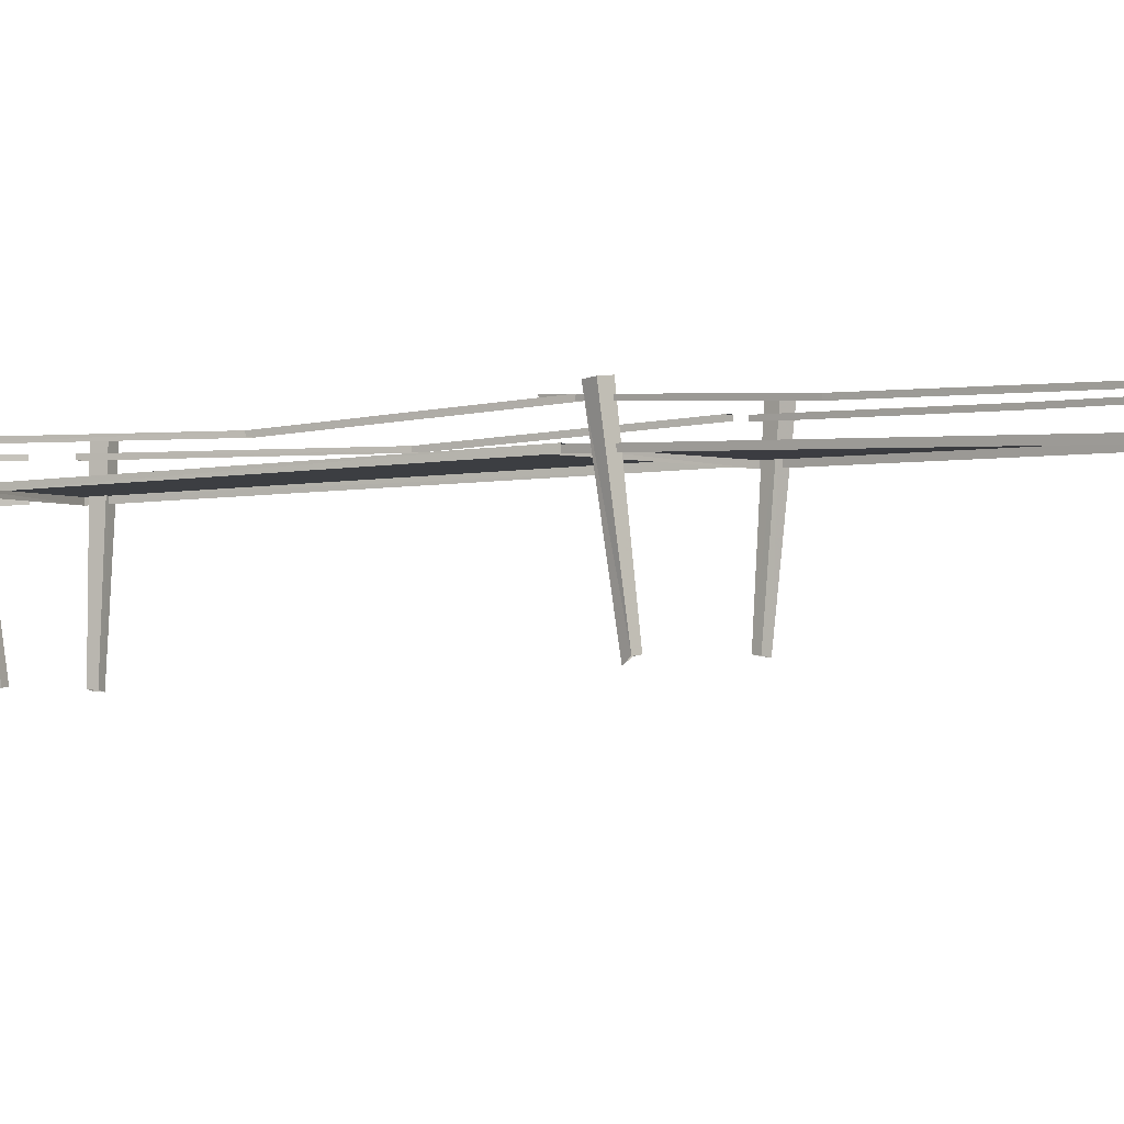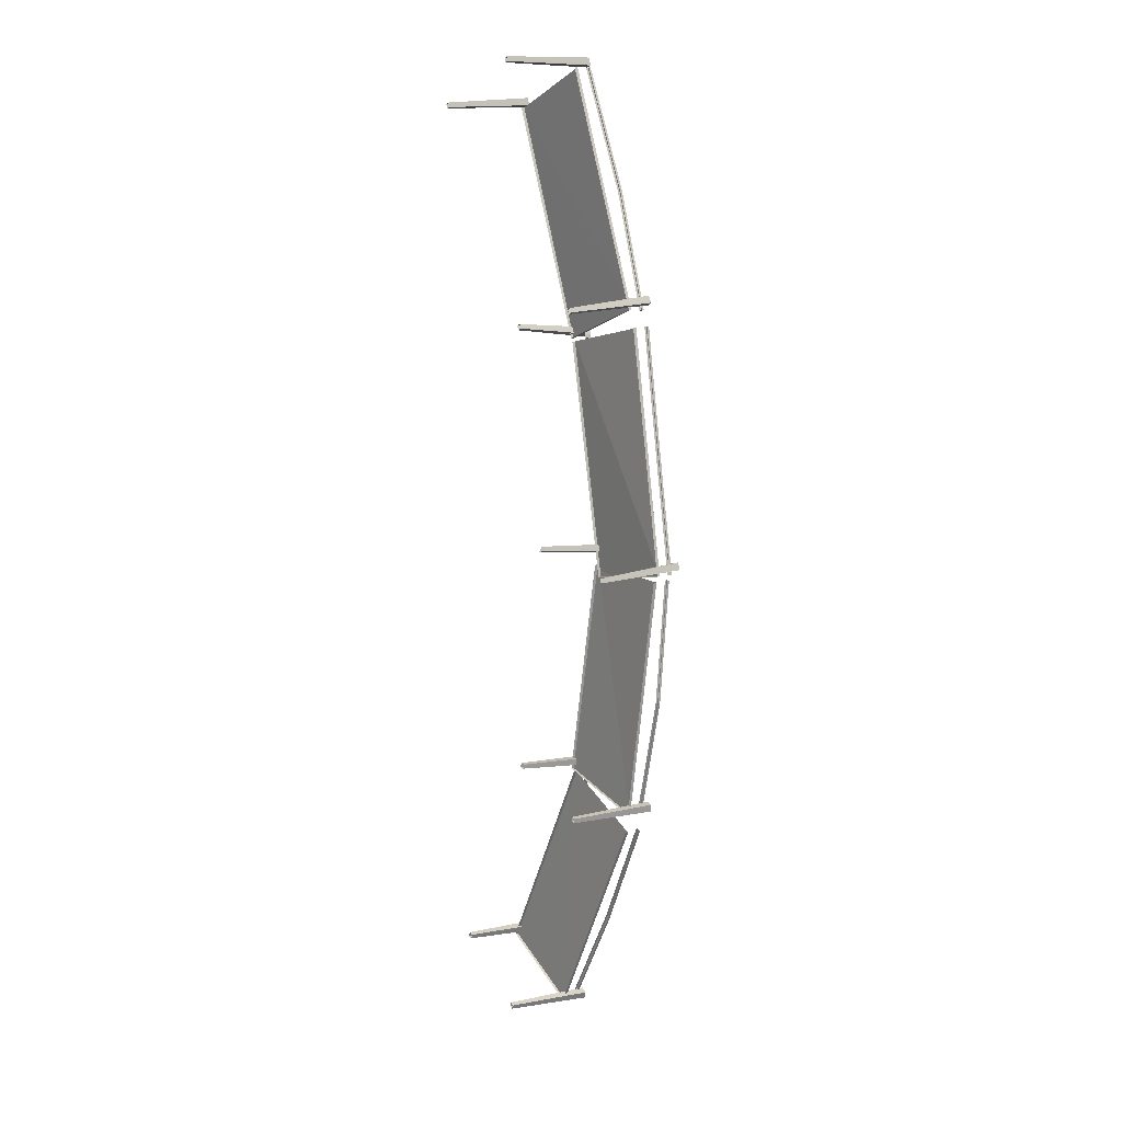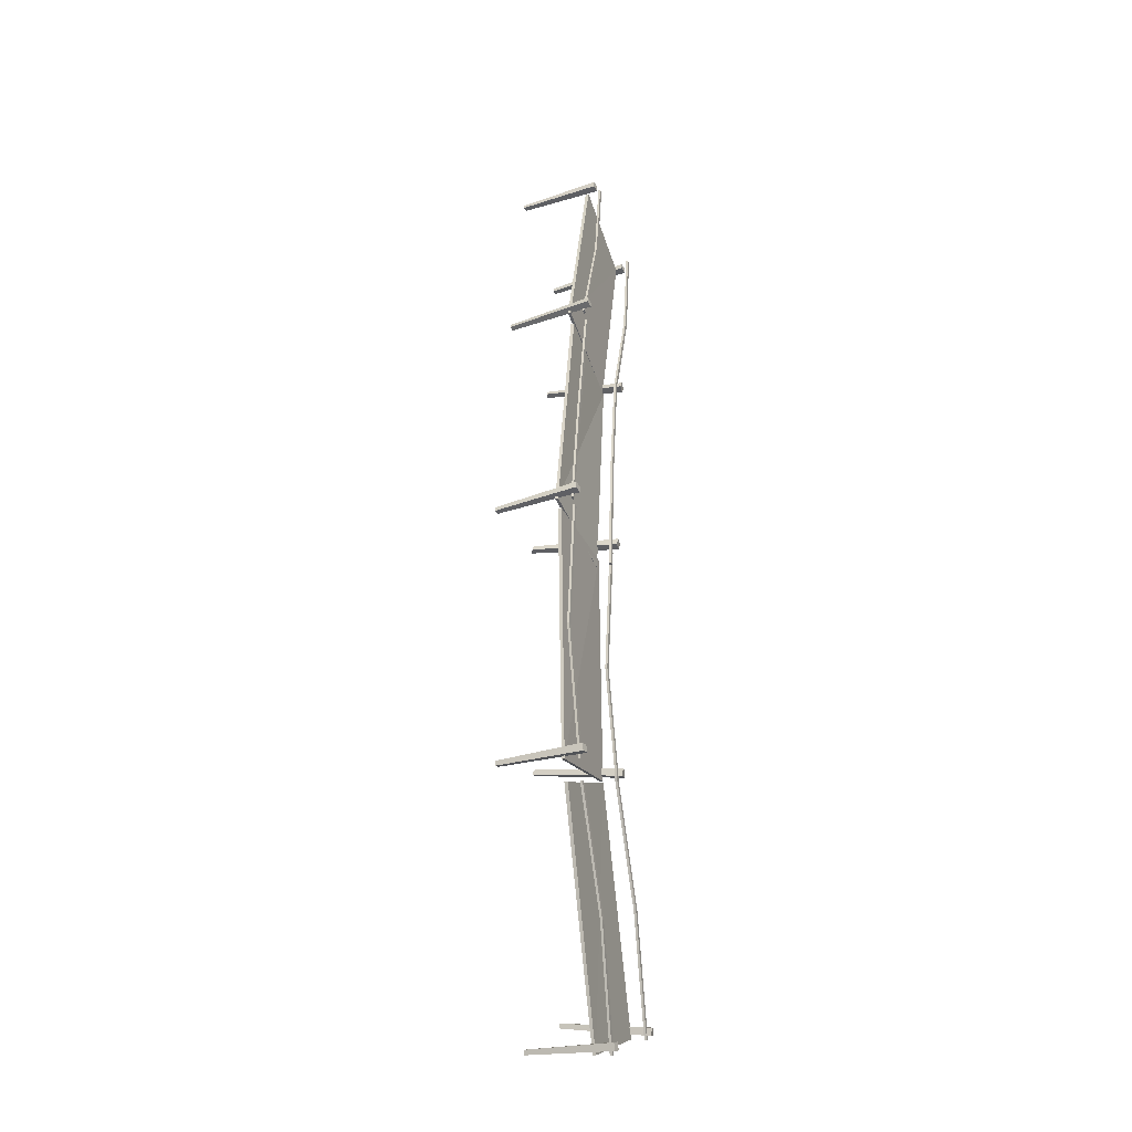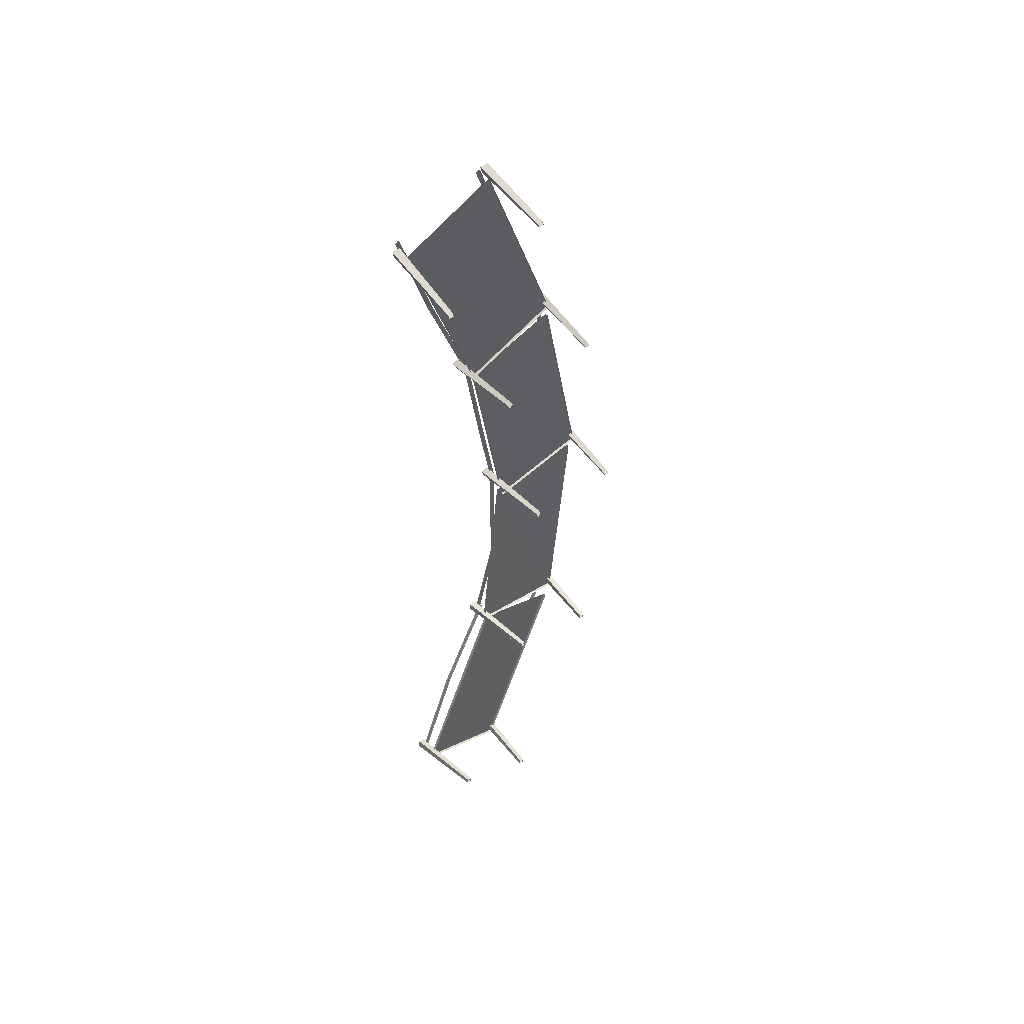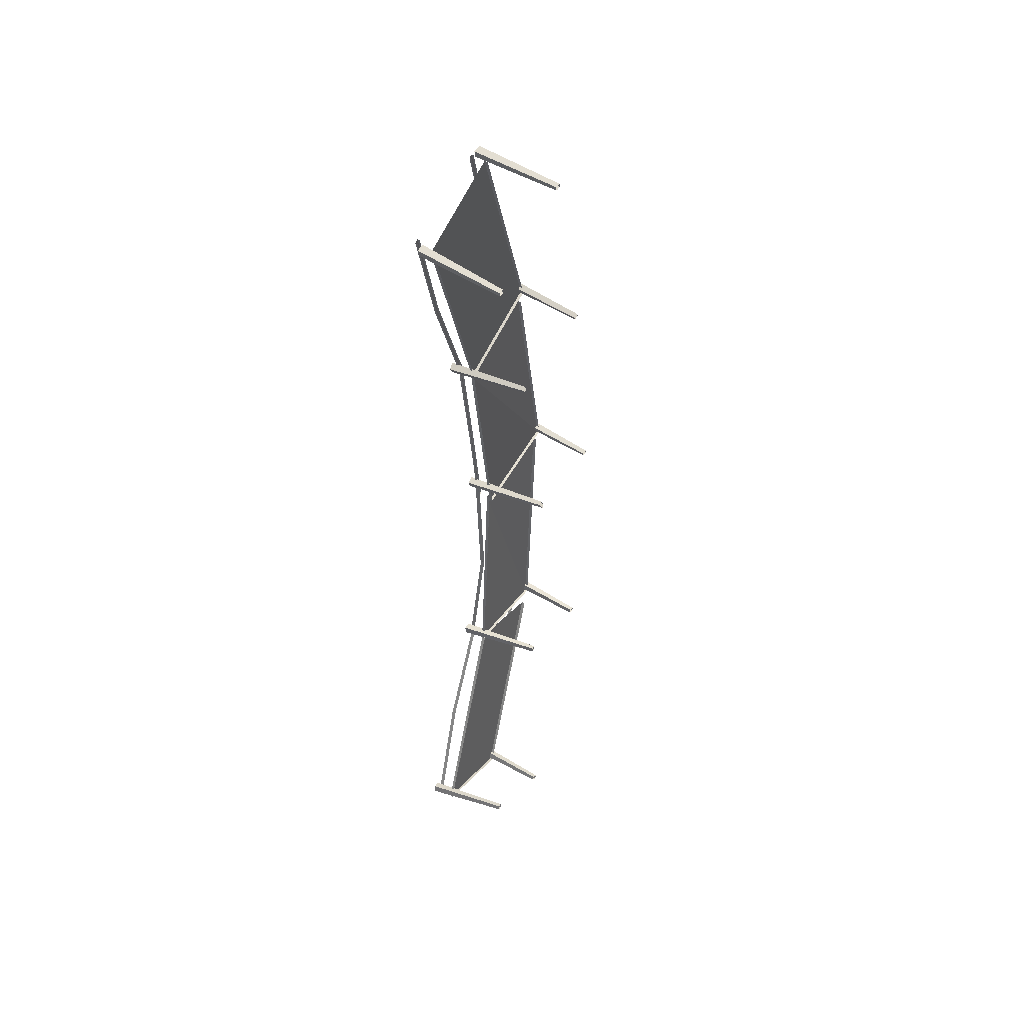
<metadata>
{"format":"obj","ext":"obj","renderer":"f3d","projection":"perspective","resolution":1024,"background":"white","views":[{"elev":-2.1,"azim":-57.1,"up":"+Y"},{"elev":12.7,"azim":56.9,"up":"+Z"},{"elev":-30.4,"azim":111.1,"up":"+Z"},{"elev":53.8,"azim":-39.0,"up":"+Z"},{"elev":49.9,"azim":-58.9,"up":"+Z"}]}
</metadata>
<code>
g Bridges
v -872 237.6 -3700
v -840.8 219.6 -3711
v -841.6 237.7 -3713
v -871.1 219.5 -3698
v -437.2 309.7 -2822
v -872 237.6 -3700
v -841.6 237.7 -3713
v -467.5 309.5 -2808
v 10.24 327.6 -1896
v -21.31 327.4 -1886
v -467.5 309.5 -2808
v -21.27 309.2 -1886
v -466.6 291.4 -2807
v -21.31 327.4 -1886
v -871.1 219.5 -3698
v -872 237.6 -3700
v -436.3 291.5 -2820
v 10.24 327.6 -1896
v -437.2 309.7 -2822
v 10.27 309.4 -1896
v -840.8 219.6 -3711
v -841.6 237.7 -3713
v -772.3 -444.4 -3563
v -908.7 268.3 -3660
v -808.6 -447.7 -3551
v -850.6 273.4 -3679
v -832.5 283.2 -3622
v -797.3 -441.2 -3515
v -890.8 278.2 -3602
v -761.3 -437.9 -3527
v -908.7 268.3 -3660
v -797.3 -441.2 -3515
v -808.6 -447.7 -3551
v -890.8 278.2 -3602
v -832.5 283.2 -3622
v -772.3 -444.4 -3563
v -761.3 -437.9 -3527
v -850.6 273.4 -3679
v -850.6 273.4 -3679
v -890.8 278.2 -3602
v -908.7 268.3 -3660
v -832.5 283.2 -3622
v -65.52 -449.5 -3926
v -27.6 273.5 -4023
v -78.19 -448.4 -3963
v -7.398 271.8 -3965
v -65.13 280.1 -3945
v -113.9 -442.8 -3950
v -85.39 281.8 -4004
v -101.5 -443.9 -3914
v -27.6 273.5 -4023
v -113.9 -442.8 -3950
v -78.19 -448.4 -3963
v -85.39 281.8 -4004
v -65.13 280.1 -3945
v -65.52 -449.5 -3926
v -101.5 -443.9 -3914
v -7.398 271.8 -3965
v -7.398 271.8 -3965
v -85.39 281.8 -4004
v -27.6 273.5 -4023
v -65.13 280.1 -3945
v 279.5 309 -3146
v 732.1 318 -2236
v 701.8 317.9 -2223
v 309.7 309.1 -3159
v -123.8 227.6 -4019
v -93.45 227.6 -4033
v -123.8 227.6 -4019
v -92.57 209.5 -4031
v -93.45 227.6 -4033
v -122.9 209.4 -4018
v 309.7 309.1 -3159
v -92.57 209.5 -4031
v 310.6 291 -3158
v -93.45 227.6 -4033
v 733 299.8 -2234
v 732.1 318 -2236
v 280.4 290.9 -3145
v -123.8 227.6 -4019
v 279.5 309 -3146
v -122.9 209.4 -4018
v 702.7 299.7 -2221
v 701.8 317.9 -2223
v -46.44 198.2 -1913
v -867.9 81.72 -3678
v -869.1 105.6 -3681
v -45.1 170.2 -1910
v -82.63 81.31 -4019
v -869.1 105.6 -3681
v -867.9 81.72 -3678
v -83.36 105.2 -4020
v -46.44 198.2 -1913
v -83.36 105.2 -4020
v 724.1 201.8 -2228
v -869.1 105.6 -3681
v -83.36 105.2 -4020
v 725.5 173.8 -2225
v 724.1 201.8 -2228
v -82.63 81.31 -4019
v 16.83 -503 4034
v 101.6 220.1 3973
v 26.06 -501.8 3997
v 86.79 218.3 4033
v 27.58 226.6 4018
v -10.64 -496.3 3988
v 42.41 228.3 3958
v -19.85 -497.4 4024
v 101.6 220.1 3973
v -10.64 -496.3 3988
v 26.06 -501.8 3997
v 42.41 228.3 3958
v 27.58 226.6 4018
v 16.83 -503 4034
v -19.85 -497.4 4024
v 86.79 218.3 4033
v 86.79 218.3 4033
v 42.41 228.3 3958
v 101.6 220.1 3973
v 27.58 226.6 4018
v -70.79 318.3 -1900
v -37.95 300.5 -1906
v -38.44 318.6 -1907
v -70.3 300.1 -1899
v 174.8 321.3 -1043
v -70.79 318.3 -1900
v -38.44 318.6 -1907
v 141.8 321.3 -1043
v 222.1 387.5 -12.4
v 189.3 387.5 -15.83
v 141.8 321.3 -1043
v 189.4 369.4 -16.82
v 141.9 303.1 -1041
v 189.3 387.5 -15.83
v -70.3 300.1 -1899
v -70.79 318.3 -1900
v 174.9 303.1 -1041
v 222.1 387.5 -12.4
v 174.8 321.3 -1043
v 222.3 369.3 -13.41
v -37.95 300.5 -1906
v -38.44 318.6 -1907
v -0.6897 -368.8 -1771
v -114.9 347.9 -1868
v -38.67 -372.3 -1766
v -54.08 353.2 -1875
v -48.1 360.8 -1814
v -34.87 -367.1 -1729
v -109.1 355.5 -1807
v 2.734 -363.6 -1733
v -114.9 347.9 -1868
v -34.87 -367.1 -1729
v -38.67 -372.3 -1766
v -109.1 355.5 -1807
v -48.1 360.8 -1814
v -0.6897 -368.8 -1771
v 2.734 -363.6 -1733
v -54.08 353.2 -1875
v -54.08 353.2 -1875
v -109.1 355.5 -1807
v -114.9 347.9 -1868
v -48.1 360.8 -1814
v 765.1 -365.9 -1983
v 821.7 359.8 -2044
v 760.1 -363.4 -2021
v 829.6 355.9 -1983
v 769.1 363.9 -1975
v 722.7 -358.1 -2016
v 761.1 367.8 -2036
v 727.5 -360.5 -1978
v 821.7 359.8 -2044
v 722.7 -358.1 -2016
v 760.1 -363.4 -2021
v 761.1 367.8 -2036
v 769.1 363.9 -1975
v 765.1 -365.9 -1983
v 727.5 -360.5 -1978
v 829.6 355.9 -1983
v 829.6 355.9 -1983
v 761.1 367.8 -2036
v 821.7 359.8 -2044
v 769.1 363.9 -1975
v 961.5 318.3 -1059
v 1020 376 -41.63
v 986.6 376 -41.48
v 994.5 318.3 -1060
v 726.7 314.5 -2062
v 759.1 314.7 -2068
v 726.7 314.5 -2062
v 759.6 296.5 -2067
v 759.1 314.7 -2068
v 727.2 296.2 -2060
v 994.5 318.3 -1060
v 759.6 296.5 -2067
v 994.5 300.2 -1058
v 759.1 314.7 -2068
v 1020 357.8 -40.22
v 1020 376 -41.63
v 961.6 300.1 -1058
v 726.7 314.5 -2062
v 961.5 318.3 -1059
v 727.2 296.2 -2060
v 986.6 357.8 -40.08
v 986.6 376 -41.48
v 176.2 259.8 -55.02
v -71.13 161.7 -1884
v -71.81 185.6 -1886
v 176.3 231.7 -52.87
v 767 167.9 -2058
v -71.13 161.7 -1884
v 766.5 191.9 -2059
v 176.2 259.8 -55.02
v 766.5 191.9 -2059
v 1009 259.8 -41.9
v -71.81 185.6 -1886
v 766.5 191.9 -2059
v 1009 231.7 -39.74
v 1009 259.8 -41.9
v 767 167.9 -2058
v -832 -542.2 3691
v -747.7 183.2 3671
v -822.8 -538.9 3654
v -762.5 178.1 3731
v -821.8 187.1 3716
v -859.5 -532.9 3645
v -807 192.3 3657
v -868.7 -536.1 3682
v -747.7 183.2 3671
v -859.5 -532.9 3645
v -822.8 -538.9 3654
v -807 192.3 3657
v -821.8 187.1 3716
v -832 -542.2 3691
v -868.7 -536.1 3682
v -762.5 178.1 3731
v -762.5 178.1 3731
v -807 192.3 3657
v -747.7 183.2 3671
v -821.8 187.1 3716
v 226.3 393.1 -156.5
v 258.9 375.6 -149.3
v 258.6 393.7 -150.1
v 226.5 375 -155.7
v 86.57 354.3 813.2
v 226.3 393.1 -156.5
v 258.6 393.7 -150.1
v 54.18 353.6 806.8
v -71.72 342.9 1834
v -103.3 342.4 1824
v 54.18 353.6 806.8
v -102.5 324.3 1823
v 54.45 335.4 807.6
v -103.3 342.4 1824
v 226.5 375 -155.7
v 226.3 393.1 -156.5
v 86.85 336.1 814
v -71.72 342.9 1834
v 86.57 354.3 813.2
v -70.93 324.8 1833
v 258.9 375.6 -149.3
v 258.6 393.7 -150.1
v 225.9 -298.4 137.1
v 147.1 421.4 28.89
v 189.3 -324.3 126.2
v 205.8 427 46.3
v 187.8 432.3 104.5
v 178.2 -298.3 162.4
v 129 426.7 87.03
v 214.5 -294.7 173
v 147.1 421.4 28.89
v 178.2 -298.3 162.4
v 189.3 -324.3 126.2
v 129 426.7 87.03
v 187.8 432.3 104.5
v 225.9 -298.4 137.1
v 214.5 -294.7 173
v 205.8 427 46.3
v 205.8 427 46.3
v 129 426.7 87.03
v 147.1 421.4 28.89
v 187.8 432.3 104.5
v 1039 -286.9 67.43
v 1104 418.5 58.44
v 1049 -282.9 30.41
v 1088 412.2 117.6
v 1029 419.8 101.8
v 1013 -277.8 20.77
v 1045 426.1 42.49
v 1003 -281.7 57.33
v 1104 418.5 58.44
v 1013 -277.8 20.77
v 1049 -282.9 30.41
v 1045 426.1 42.49
v 1029 419.8 101.8
v 1039 -286.9 67.43
v 1003 -281.7 57.33
v 1088 412.2 117.6
v 1088 412.2 117.6
v 1045 426.1 42.49
v 1104 418.5 58.44
v 1029 419.8 101.8
v 860.9 367.2 952.4
v 716 370 1963
v 683.6 369.4 1956
v 893.3 367.9 958.7
v 1024 373.8 4.036
v 1056 374.3 10.44
v 1024 373.8 4.036
v 1057 356.1 11.22
v 1056 374.3 10.44
v 1024 355.4 4.828
v 893.3 367.9 958.7
v 1057 356.1 11.22
v 893.5 349.6 959.5
v 1056 374.3 10.44
v 716.2 351.7 1964
v 716 370 1963
v 861.2 349 953.1
v 1024 373.8 4.036
v 860.9 367.2 952.4
v 1024 355.4 4.828
v 683.8 351.1 1957
v 683.6 369.4 1956
v -104.9 216 1779
v 222 236 -147.1
v 221.8 260 -148.3
v -104.6 187.9 1780
v 1062 227.2 17.89
v 221.8 260 -148.3
v 222 236 -147.1
v 1061 251.2 17.92
v -104.9 216 1779
v 1061 251.2 17.92
v 708.5 253.7 1957
v 221.8 260 -148.3
v 1061 251.2 17.92
v 708.8 225.5 1958
v 708.5 253.7 1957
v 1062 227.2 17.89
v -105.8 338.5 1797
v -74.77 320.9 1809
v -74.88 339.1 1808
v -105.7 320.4 1797
v -398 330.7 2731
v -105.8 338.5 1797
v -74.88 339.1 1808
v -428.9 330.2 2720
v -716.7 256 3714
v -746.3 255.7 3700
v -428.9 330.2 2720
v -745.2 237.6 3698
v -428.8 312 2721
v -746.3 255.7 3700
v -105.7 320.4 1797
v -105.8 338.5 1797
v -397.8 312.5 2732
v -716.7 256 3714
v -398 330.7 2731
v -715.7 237.9 3713
v -74.77 320.9 1809
v -74.88 339.1 1808
v -99.8 -313.5 1915
v -161.3 366.7 1802
v -134.2 -317.1 1898
v -106.1 372.1 1829
v -133.1 376.8 1884
v -150.9 -313.7 1932
v -188.4 371.4 1857
v -116.8 -310.1 1948
v -161.3 366.7 1802
v -150.9 -313.7 1932
v -134.2 -317.1 1898
v -188.4 371.4 1857
v -133.1 376.8 1884
v -99.8 -313.5 1915
v -116.8 -310.1 1948
v -106.1 372.1 1829
v -106.1 372.1 1829
v -188.4 371.4 1857
v -161.3 366.7 1802
v -133.1 376.8 1884
v 662.1 -344 2140
v 726.5 383.6 2149
v 677.9 -339.7 2105
v 701 376.8 2205
v 645.3 384.5 2180
v 643.3 -334.5 2090
v 670.7 391.4 2124
v 627.5 -338.7 2125
v 726.5 383.6 2149
v 643.3 -334.5 2090
v 677.9 -339.7 2105
v 670.7 391.4 2124
v 645.3 384.5 2180
v 662.1 -344 2140
v 627.5 -338.7 2125
v 701 376.8 2205
v 701 376.8 2205
v 670.7 391.4 2124
v 726.5 383.6 2149
v 645.3 384.5 2180
v 344.4 342 2992
v 40.45 259.6 3967
v 9.473 259 3955
v 375.3 342.6 3004
v 656.1 339.5 2082
v 687.1 339.9 2094
v 656.1 339.5 2082
v 687.2 321.7 2094
v 687.1 339.9 2094
v 656.2 321.1 2083
v 375.3 342.6 3004
v 687.2 321.7 2094
v 375.4 324.3 3004
v 687.1 339.9 2094
v 40.56 241.3 3967
v 40.45 259.6 3967
v 344.5 323.8 2993
v 656.1 339.5 2082
v 344.4 342 2992
v 656.2 321.1 2083
v 9.573 240.7 3956
v 9.473 259 3955
v -740.6 129.7 3654
v -111.4 181.4 1804
v -111.4 205.4 1803
v -740.4 101.5 3655
v 691.5 192.8 2100
v -111.4 205.4 1803
v -111.4 181.4 1804
v 691 216.8 2101
v -740.6 129.7 3654
v 691 216.8 2101
v 34.21 143.3 3958
v -111.4 205.4 1803
v 691 216.8 2101
v 34.37 115.1 3959
v 34.21 143.3 3958
v 691.5 192.8 2100
g Bridges_0
f 3 2 1
f 2 4 1
f 7 6 5
f 6 8 5
f 9 5 8
f 10 9 8
f 13 12 11
f 12 14 11
f 15 13 11
f 16 15 11
f 19 18 17
f 18 20 17
f 19 17 21
f 22 19 21
f 25 24 23
f 24 26 23
f 29 28 27
f 28 30 27
f 33 32 31
f 32 34 31
f 37 36 35
f 36 38 35
f 41 40 39
f 40 42 39
f 45 44 43
f 44 46 43
f 49 48 47
f 48 50 47
f 53 52 51
f 52 54 51
f 57 56 55
f 56 58 55
f 61 60 59
f 60 62 59
f 65 64 63
f 64 66 63
f 67 63 66
f 68 67 66
f 71 70 69
f 70 72 69
f 75 74 73
f 74 76 73
f 77 75 73
f 78 77 73
f 81 80 79
f 80 82 79
f 81 79 83
f 84 81 83
f 87 86 85
f 86 88 85
f 91 90 89
f 90 92 89
f 95 94 93
f 94 96 93
f 99 98 97
f 98 100 97
f 103 102 101
f 102 104 101
f 107 106 105
f 106 108 105
f 111 110 109
f 110 112 109
f 115 114 113
f 114 116 113
f 119 118 117
f 118 120 117
f 123 122 121
f 122 124 121
f 127 126 125
f 126 128 125
f 129 125 128
f 130 129 128
f 133 132 131
f 132 134 131
f 135 133 131
f 136 135 131
f 139 138 137
f 138 140 137
f 139 137 141
f 142 139 141
f 145 144 143
f 144 146 143
f 149 148 147
f 148 150 147
f 153 152 151
f 152 154 151
f 157 156 155
f 156 158 155
f 161 160 159
f 160 162 159
f 165 164 163
f 164 166 163
f 169 168 167
f 168 170 167
f 173 172 171
f 172 174 171
f 177 176 175
f 176 178 175
f 181 180 179
f 180 182 179
f 185 184 183
f 184 186 183
f 187 183 186
f 188 187 186
f 191 190 189
f 190 192 189
f 195 194 193
f 194 196 193
f 197 195 193
f 198 197 193
f 201 200 199
f 200 202 199
f 201 199 203
f 204 201 203
f 207 206 205
f 206 208 205
f 210 207 209
f 207 211 209
f 214 213 212
f 213 215 212
f 218 217 216
f 217 219 216
f 222 221 220
f 221 223 220
f 226 225 224
f 225 227 224
f 230 229 228
f 229 231 228
f 234 233 232
f 233 235 232
f 238 237 236
f 237 239 236
f 242 241 240
f 241 243 240
f 246 245 244
f 245 247 244
f 248 244 247
f 249 248 247
f 252 251 250
f 251 253 250
f 254 252 250
f 255 254 250
f 258 257 256
f 257 259 256
f 258 256 260
f 261 258 260
f 264 263 262
f 263 265 262
f 268 267 266
f 267 269 266
f 272 271 270
f 271 273 270
f 276 275 274
f 275 277 274
f 280 279 278
f 279 281 278
f 284 283 282
f 283 285 282
f 288 287 286
f 287 289 286
f 292 291 290
f 291 293 290
f 296 295 294
f 295 297 294
f 300 299 298
f 299 301 298
f 304 303 302
f 303 305 302
f 306 302 305
f 307 306 305
f 310 309 308
f 309 311 308
f 314 313 312
f 313 315 312
f 316 314 312
f 317 316 312
f 320 319 318
f 319 321 318
f 320 318 322
f 323 320 322
f 326 325 324
f 325 327 324
f 330 329 328
f 329 331 328
f 334 333 332
f 333 335 332
f 338 337 336
f 337 339 336
f 342 341 340
f 341 343 340
f 346 345 344
f 345 347 344
f 348 344 347
f 349 348 347
f 352 351 350
f 351 353 350
f 354 352 350
f 355 354 350
f 358 357 356
f 357 359 356
f 358 356 360
f 361 358 360
f 364 363 362
f 363 365 362
f 368 367 366
f 367 369 366
f 372 371 370
f 371 373 370
f 376 375 374
f 375 377 374
f 380 379 378
f 379 381 378
f 384 383 382
f 383 385 382
f 388 387 386
f 387 389 386
f 392 391 390
f 391 393 390
f 396 395 394
f 395 397 394
f 400 399 398
f 399 401 398
f 404 403 402
f 403 405 402
f 406 402 405
f 407 406 405
f 410 409 408
f 409 411 408
f 414 413 412
f 413 415 412
f 416 414 412
f 417 416 412
f 420 419 418
f 419 421 418
f 420 418 422
f 423 420 422
f 426 425 424
f 425 427 424
f 430 429 428
f 429 431 428
f 434 433 432
f 433 435 432
f 438 437 436
f 437 439 436

</code>
